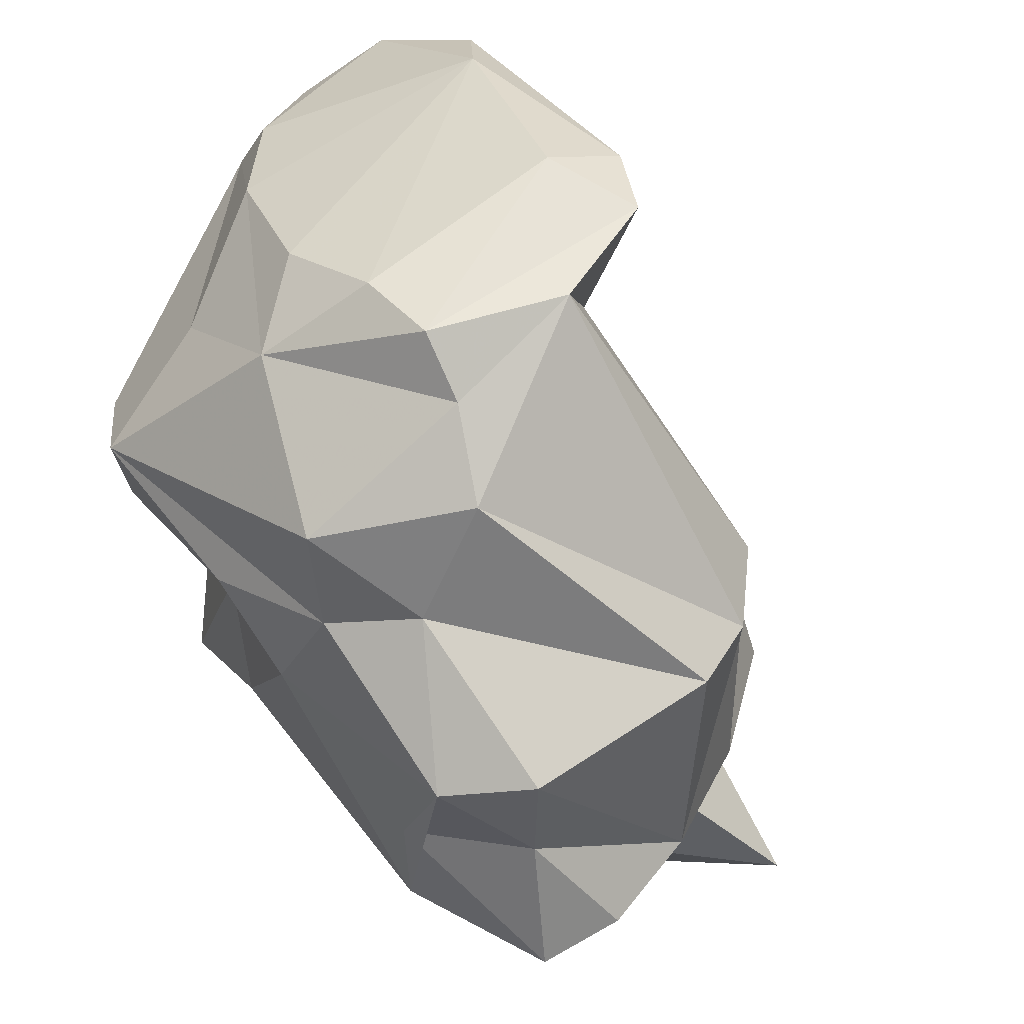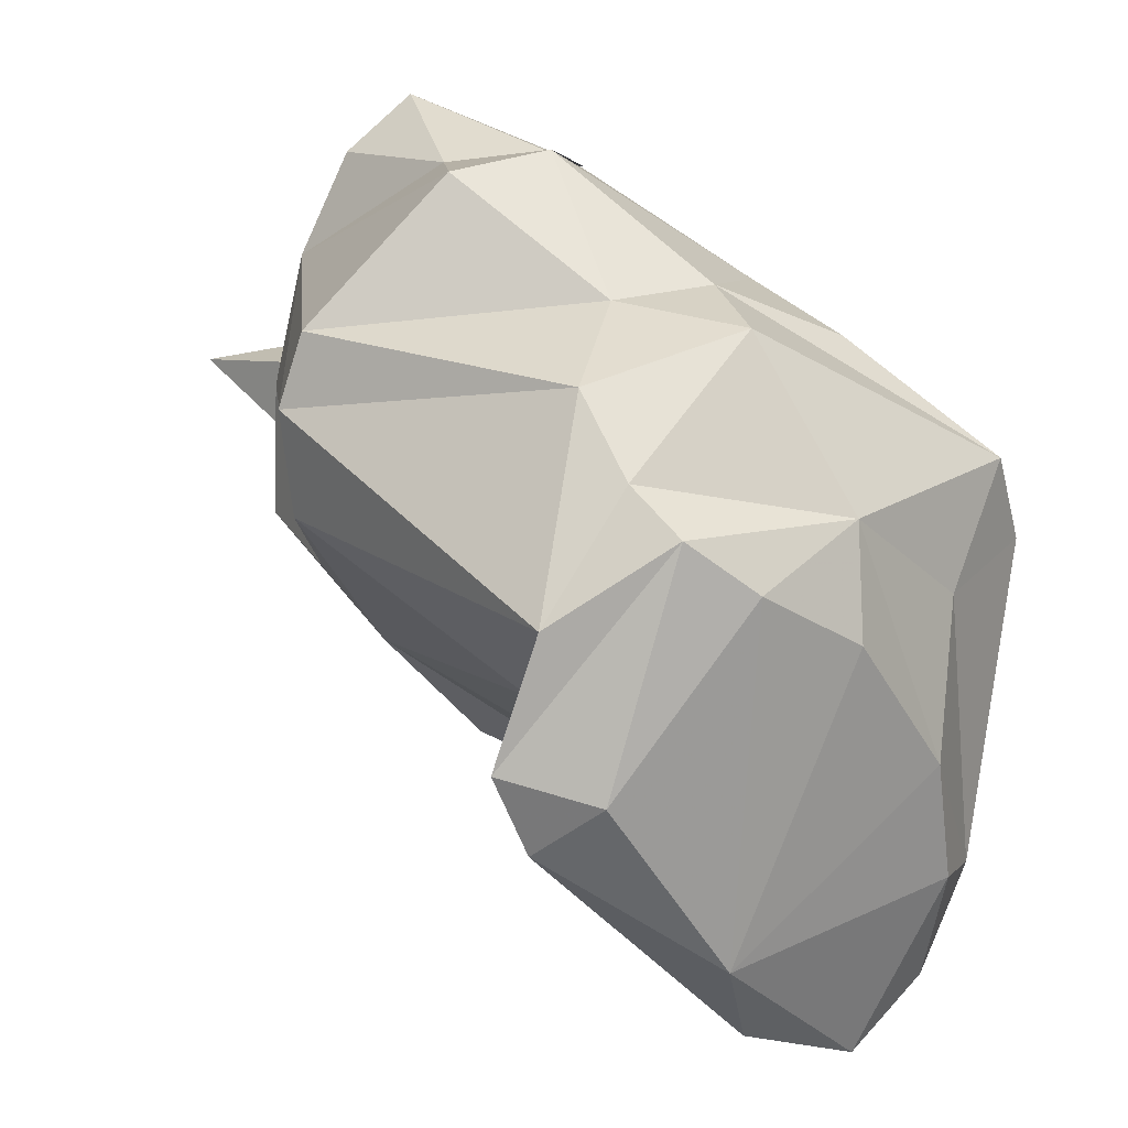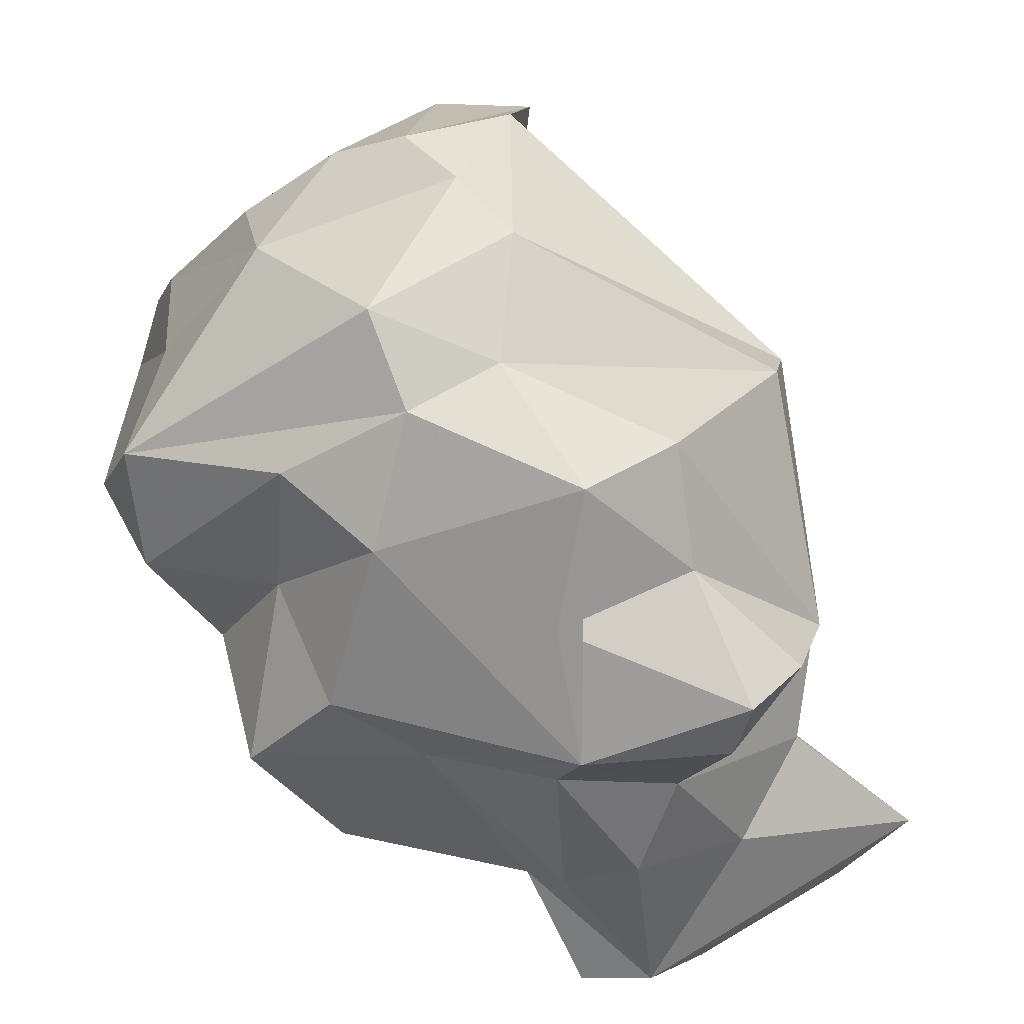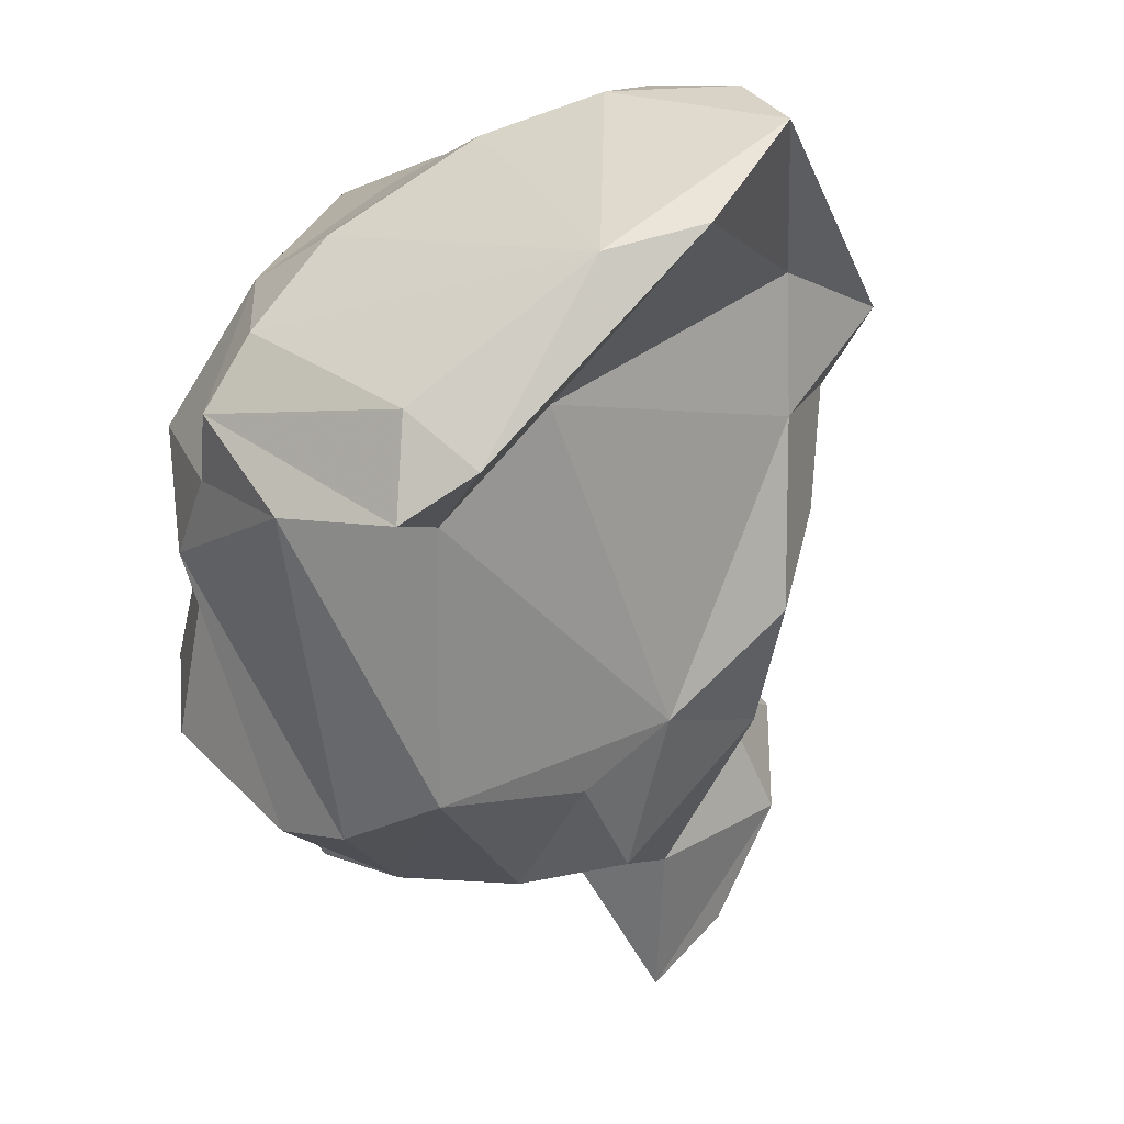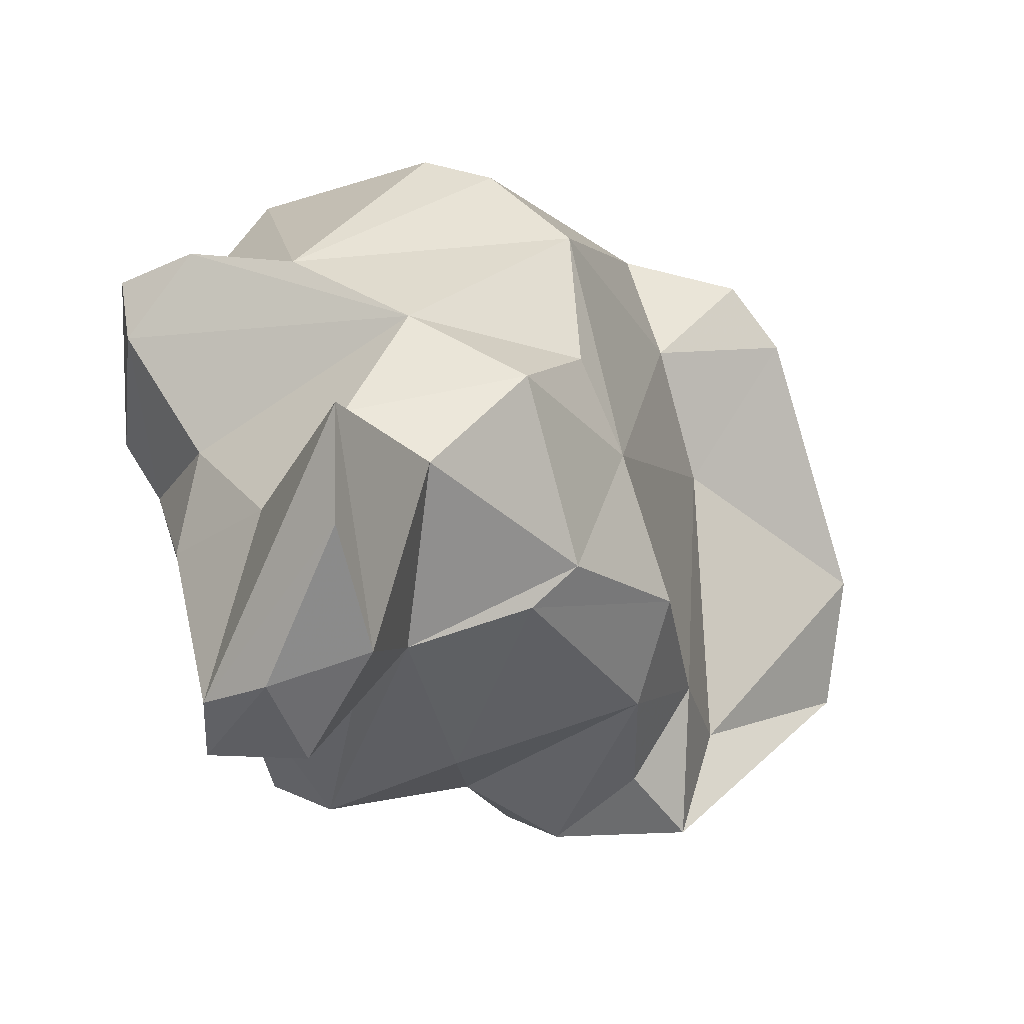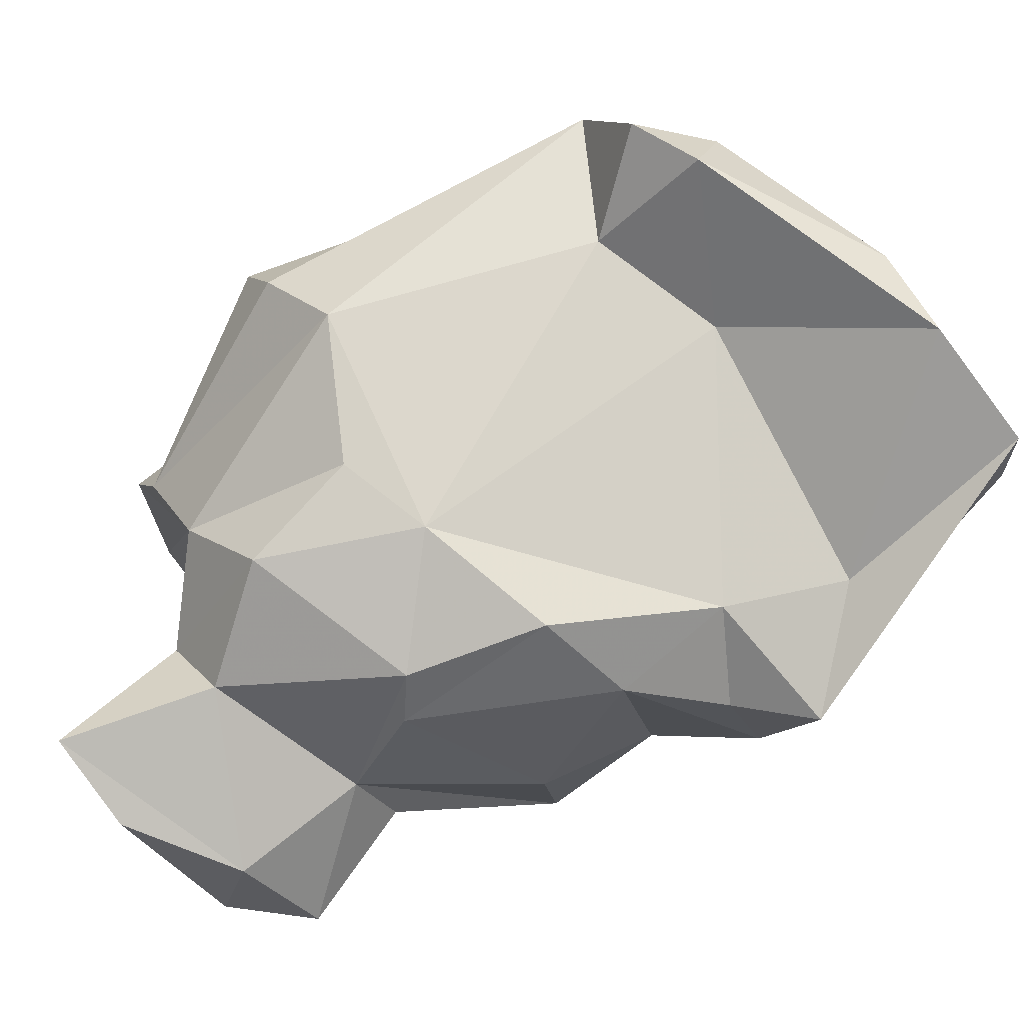
<metadata>
{"format":"obj","ext":"obj","renderer":"f3d","projection":"perspective","resolution":1024,"background":"white","views":[{"elev":78.6,"azim":-63.3,"up":"+Z"},{"elev":79.1,"azim":102.4,"up":"+Z"},{"elev":34.7,"azim":-87.1,"up":"+Z"},{"elev":-5.0,"azim":54.8,"up":"+Y"},{"elev":-40.9,"azim":-3.9,"up":"+Z"},{"elev":-13.6,"azim":60.2,"up":"+Z"}]}
</metadata>
<code>
v 166.8 266.2 77.69
v 168 266.9 76.18
v 167 262 78.16
v 166.7 261.5 80
v 169.3 263.4 75
v 168.2 267 81.36
v 168.8 260.1 79.94
v 168.9 264.5 71.99
v 170.2 270.9 75.07
v 169.6 266.7 70.78
v 169.3 266.3 85.38
v 170.2 266.1 66.12
v 170.7 272.3 82.1
v 170.6 267.9 70.23
v 169.4 263.2 82.71
v 171.8 273.7 70.42
v 171.9 262.3 65.71
v 171.4 261.3 71.08
v 170.1 263.9 66.31
v 170.3 273.7 76.8
v 172.7 275.4 79.3
v 172.2 275 83.66
v 173.5 258 67.89
v 175.3 259.2 76.93
v 172.2 271.4 85.87
v 171.1 276.3 73.93
v 173.4 256 70.33
v 171.8 259.4 79.1
v 173 265 65.35
v 173.9 279.5 79.07
v 173.6 273.5 69.52
v 174.5 277.5 76
v 174.4 280 82.73
v 174.2 267.1 68.77
v 174.7 261.6 66.54
v 170.7 263.8 86.05
v 173.4 268.8 86.78
v 173.7 276.4 72.13
v 173.6 259.7 73.45
v 173.8 272.5 88.21
v 175.6 260.9 85.39
v 177.9 274.6 71.33
v 178.7 259.9 75.39
v 178 276.2 87.73
v 177.8 279.3 76.49
v 176 281 80.53
v 177.4 270.8 69.54
v 180.2 261.5 82.95
v 175.7 265 69.34
v 177.7 260.7 84.56
v 180.5 264.2 71.98
v 176 259.9 71.94
v 178.6 279.3 83.72
v 179.2 264.8 70.85
v 179.3 277.7 72.37
v 176.5 268.6 89.25
v 178.8 270.4 89.79
v 180.9 276.7 70.98
v 180.5 262 78.22
v 181.5 281.1 76.83
v 183.6 267.2 73.28
v 183.2 274.1 71.51
v 182.9 269 89.82
v 182.9 270.4 71.71
v 183.1 279.9 83.67
v 181.9 264 76.25
v 184.9 276.2 70.99
v 183.9 268.9 85.45
v 185 281.5 79.23
v 183.6 280.8 76.15
v 180.8 274.2 89.45
v 180.1 272 90.44
v 184.9 272.7 74.16
v 181.1 277 87.25
v 186.1 276.6 75.19
v 186.5 268.6 88.35
v 188.2 281 78.58
v 186.7 271.5 88.3
v 190.8 279.5 78.97
v 189.7 275.5 84.35
v 185.7 280.9 81.31
v 185.4 272.3 82.83
v 191.1 276.3 81.83
v 188.1 269.9 86.91
g foo
f 35 27 23
f 18 19 27
f 23 27 19
f 17 23 19
f 35 23 17
f 29 35 17
f 17 19 12
f 12 29 17
f 27 39 18
f 27 52 39
f 52 27 35
f 5 8 18
f 19 18 8
f 49 52 35
f 19 8 10
f 10 14 19
f 19 14 12
f 29 34 49
f 49 35 29
f 14 34 12
f 34 29 12
f 28 7 24
f 4 3 7
f 24 7 3
f 24 39 43
f 24 3 5
f 52 43 39
f 39 24 5
f 2 3 1
f 3 4 1
f 5 3 2
f 39 5 18
f 43 52 51
f 8 5 2
f 51 52 49
f 54 51 49
f 10 8 2
f 2 9 10
f 47 54 49
f 10 9 14
f 14 31 34
f 47 49 31
f 49 34 31
f 14 9 16
f 31 14 16
f 15 7 28
f 48 28 24
f 59 48 24
f 7 15 4
f 43 59 24
f 43 66 59
f 6 4 15
f 6 1 4
f 66 43 51
f 61 66 51
f 9 2 1
f 64 61 54
f 61 51 54
f 20 9 1
f 64 54 47
f 26 9 20
f 9 26 16
f 42 64 47
f 31 42 47
f 38 16 26
f 38 31 16
f 31 38 42
f 41 36 28
f 50 28 48
f 50 41 28
f 15 28 36
f 36 11 15
f 59 66 48
f 11 6 15
f 61 73 66
f 6 11 1
f 11 13 1
f 13 20 1
f 21 20 13
f 73 61 64
f 73 64 62
f 26 20 21
f 32 26 21
f 73 62 67
f 64 42 58
f 62 64 58
f 32 38 26
f 38 32 42
f 32 45 42
f 55 42 45
f 55 58 42
f 67 62 58
f 67 58 55
f 56 37 41
f 37 36 41
f 50 56 41
f 68 48 66
f 37 11 36
f 25 11 37
f 13 11 25
f 25 22 13
f 13 22 21
f 30 21 22
f 30 32 21
f 75 73 67
f 45 32 30
f 55 45 60
f 55 60 67
f 60 70 67
f 63 56 50
f 63 50 48
f 63 48 68
f 40 25 37
f 56 40 37
f 82 68 66
f 66 73 82
f 33 22 25
f 33 25 40
f 82 73 75
f 22 33 30
f 79 75 67
f 30 33 46
f 46 45 30
f 79 67 70
f 60 45 46
f 68 76 63
f 57 56 63
f 84 76 68
f 40 56 57
f 84 68 82
f 44 40 57
f 72 44 57
f 84 82 83
f 33 40 44
f 53 33 44
f 75 83 82
f 79 83 75
f 46 33 53
f 69 46 53
f 60 46 69
f 77 79 70
f 69 70 60
f 69 77 70
f 72 57 63
f 78 72 76
f 72 63 76
f 76 84 78
f 71 72 78
f 80 78 84
f 80 71 78
f 44 72 71
f 84 83 80
f 44 71 74
f 80 74 71
f 65 44 74
f 79 80 83
f 53 44 65
f 65 74 80
f 81 65 80
f 79 81 80
f 69 53 65
f 81 69 65
f 77 81 79
f 77 69 81
g

</code>
